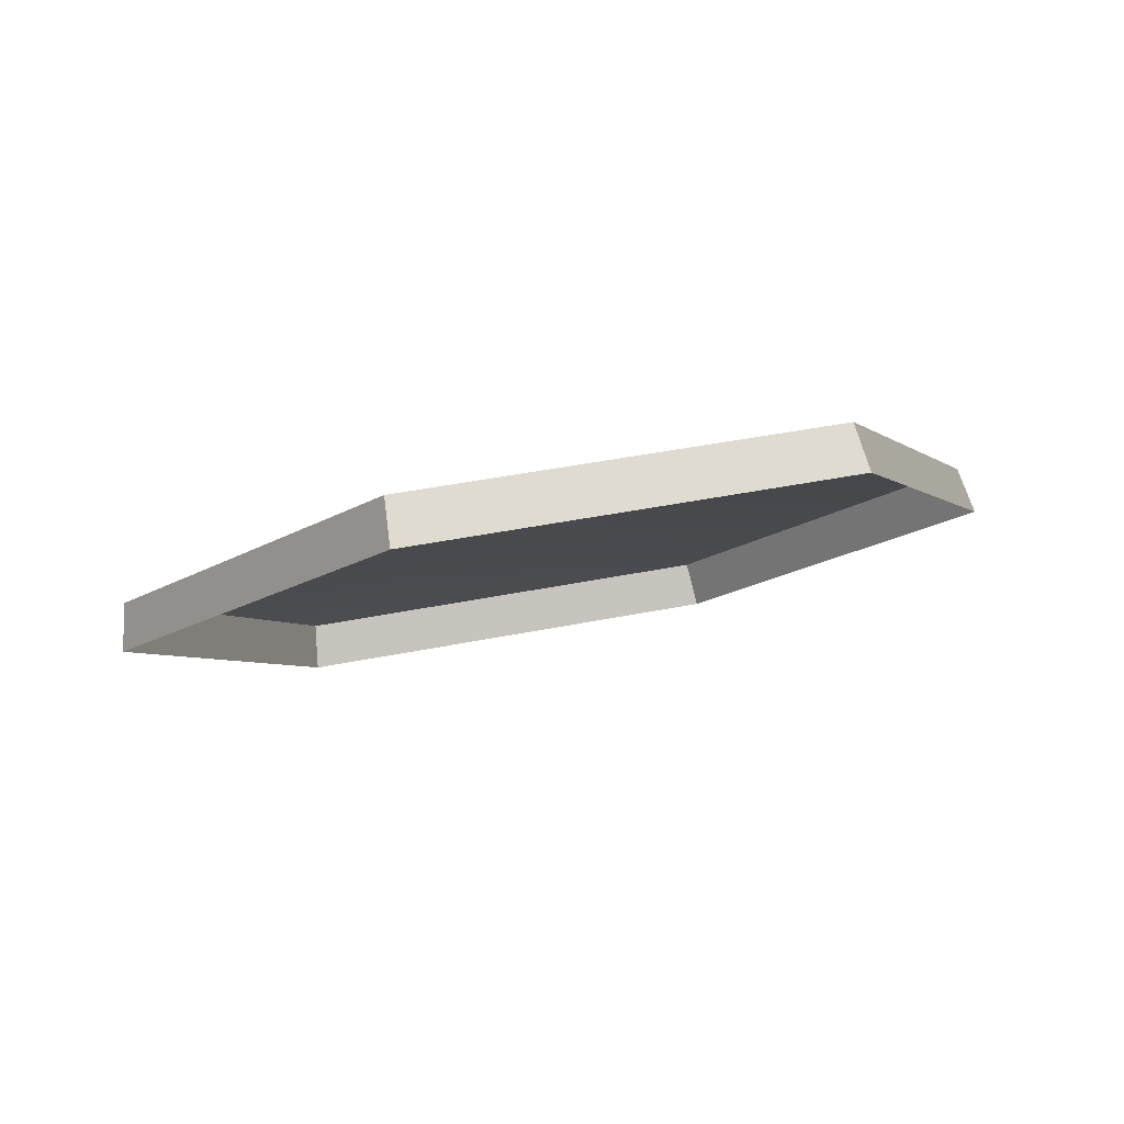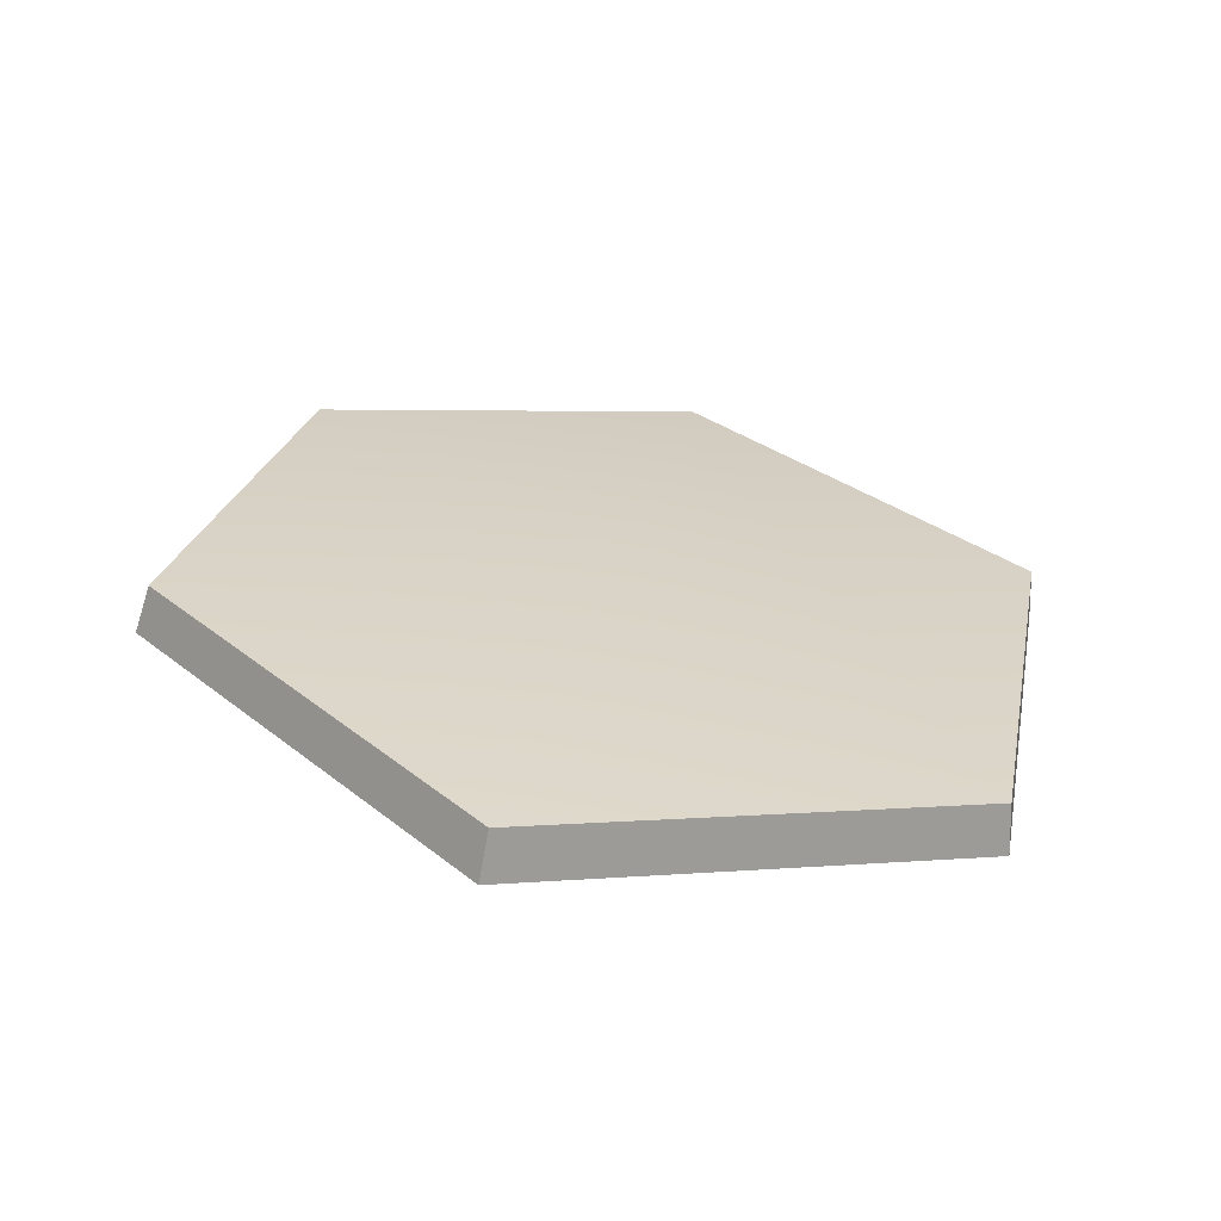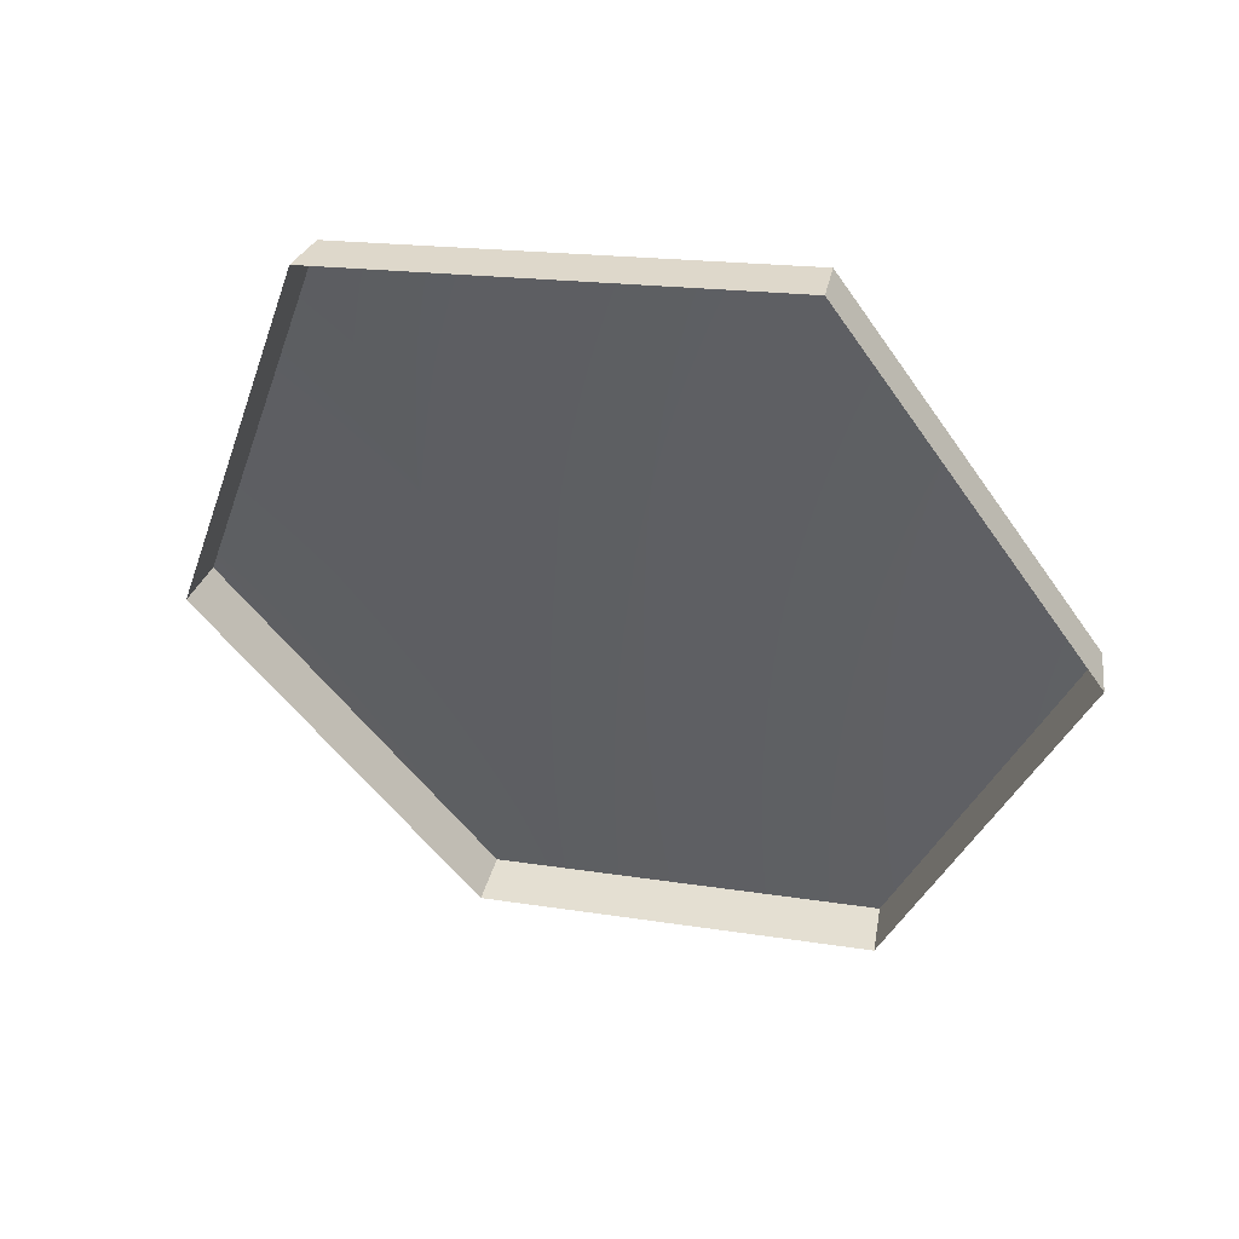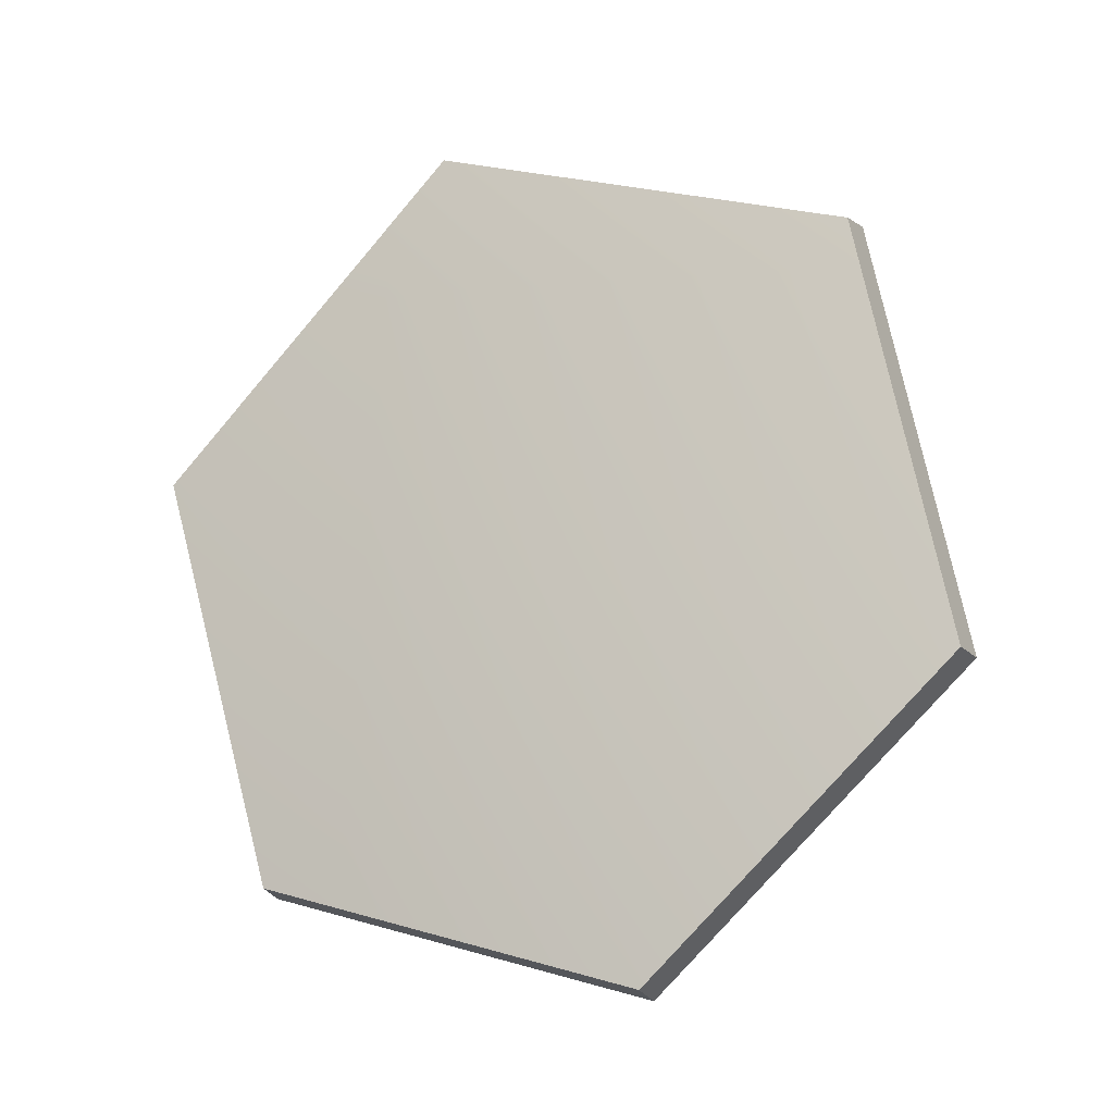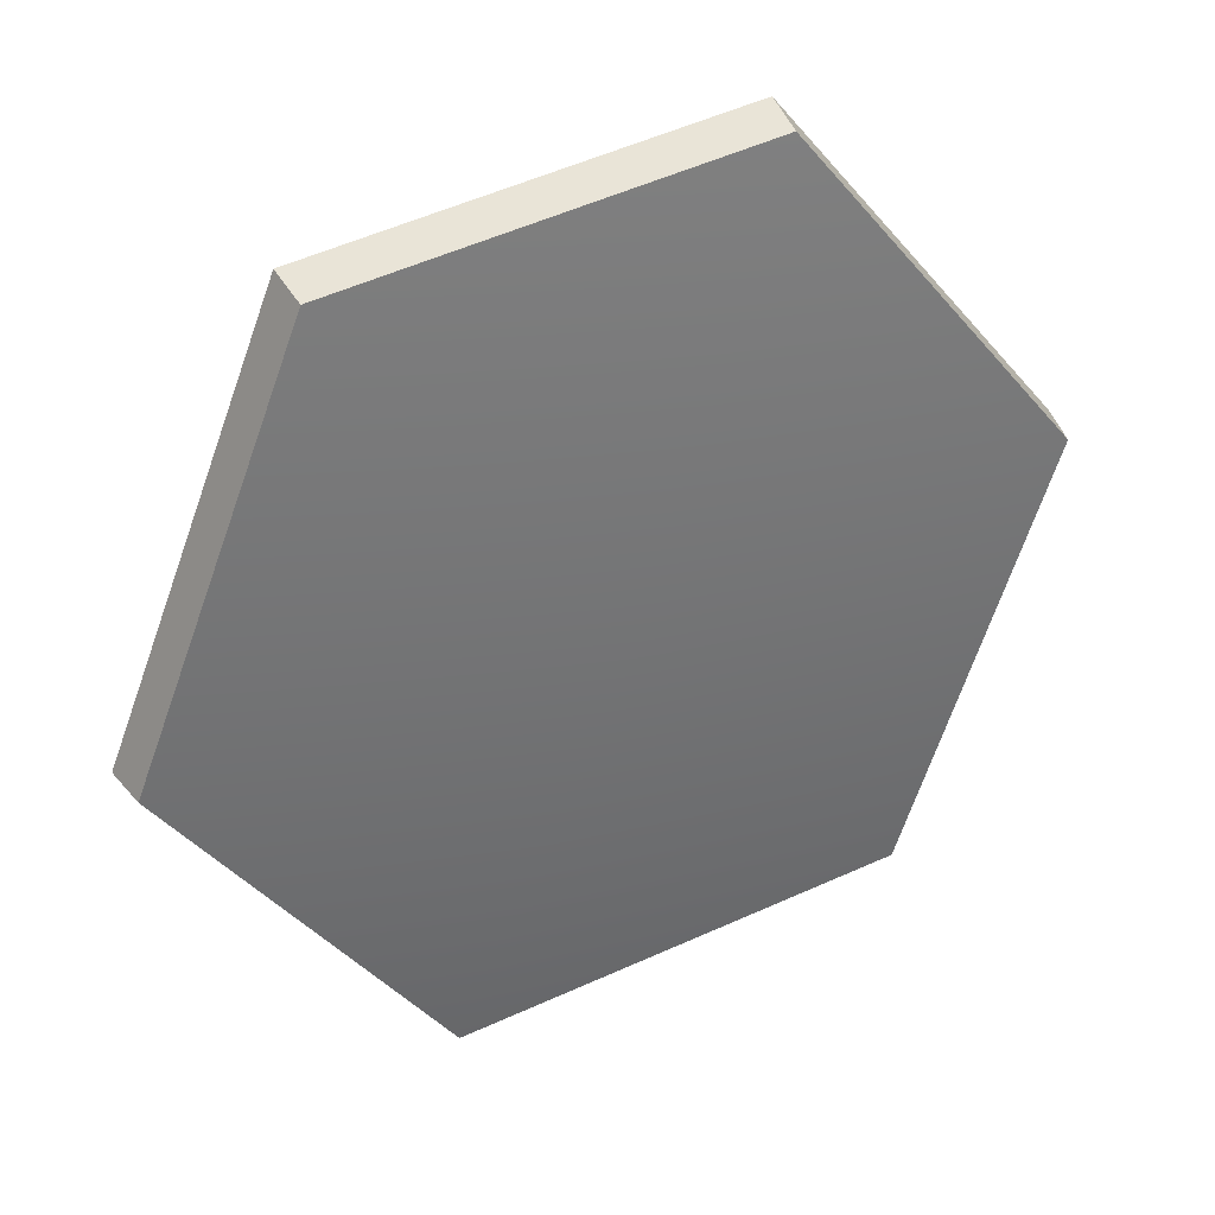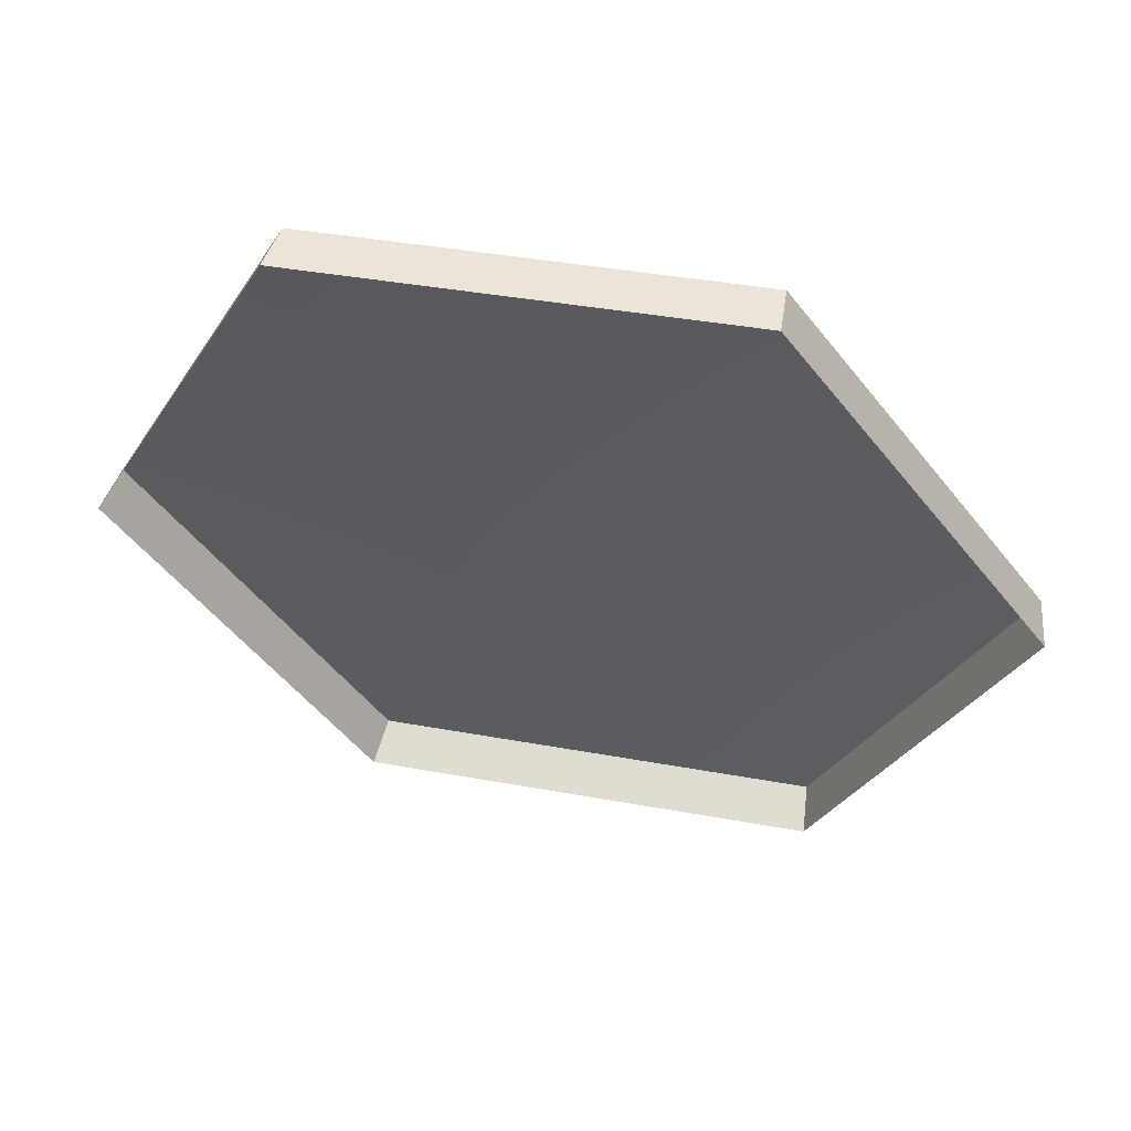
<metadata>
{"format":"obj","ext":"obj","renderer":"f3d","projection":"perspective","resolution":1024,"background":"white","views":[{"elev":-27.8,"azim":175.1,"up":"+Z"},{"elev":48.7,"azim":-13.1,"up":"+Z"},{"elev":-28.6,"azim":12.7,"up":"+Z"},{"elev":63.0,"azim":-160.6,"up":"+Z"},{"elev":55.9,"azim":-12.3,"up":"+Y"},{"elev":37.9,"azim":-153.8,"up":"+Y"}]}
</metadata>
<code>
g shield_level1_10
v 0.2224 0.4682 -0.2428
v 0.1211 0.2435 -0.1201
v -0.02344 0.4682 -0.1866
v -0.1415 0.2435 -0.07988
v 0.0001457 0.008872 -0.03248
v 0.2681 0.008872 -0.09376
v 0.3751 0.2435 -0.198
v 0.2181 0.4636 -0.2717
v 0.2224 0.4682 -0.2428
v -0.02344 0.4682 -0.1866
v -0.03221 0.4636 -0.2145
v -0.03221 0.4636 -0.2145
v -0.02344 0.4682 -0.1866
v -0.1415 0.2435 -0.07988
v -0.1529 0.2345 -0.1055
v -0.1529 0.2345 -0.1055
v -0.1415 0.2435 -0.07988
v 0.0001457 0.008872 -0.03248
v -0.008549 -0.005129 -0.0571
v -0.008549 -0.005129 -0.0571
v 0.0001457 0.008872 -0.03248
v 0.2681 0.008872 -0.09376
v 0.2652 -0.005129 -0.1197
v 0.2652 -0.005129 -0.1197
v 0.2681 0.008872 -0.09376
v 0.3751 0.2435 -0.198
v 0.3742 0.2345 -0.2261
v 0.3742 0.2345 -0.2261
v 0.3751 0.2435 -0.198
v 0.2224 0.4682 -0.2428
v 0.2181 0.4636 -0.2717
g shield_level1_10_0
f 3 2 1
f 4 2 3
f 5 2 4
f 6 2 5
f 7 2 6
f 1 2 7
f 10 9 8
f 11 10 8
f 14 13 12
f 15 14 12
f 18 17 16
f 19 18 16
f 22 21 20
f 23 22 20
f 26 25 24
f 27 26 24
f 30 29 28
f 31 30 28

</code>
